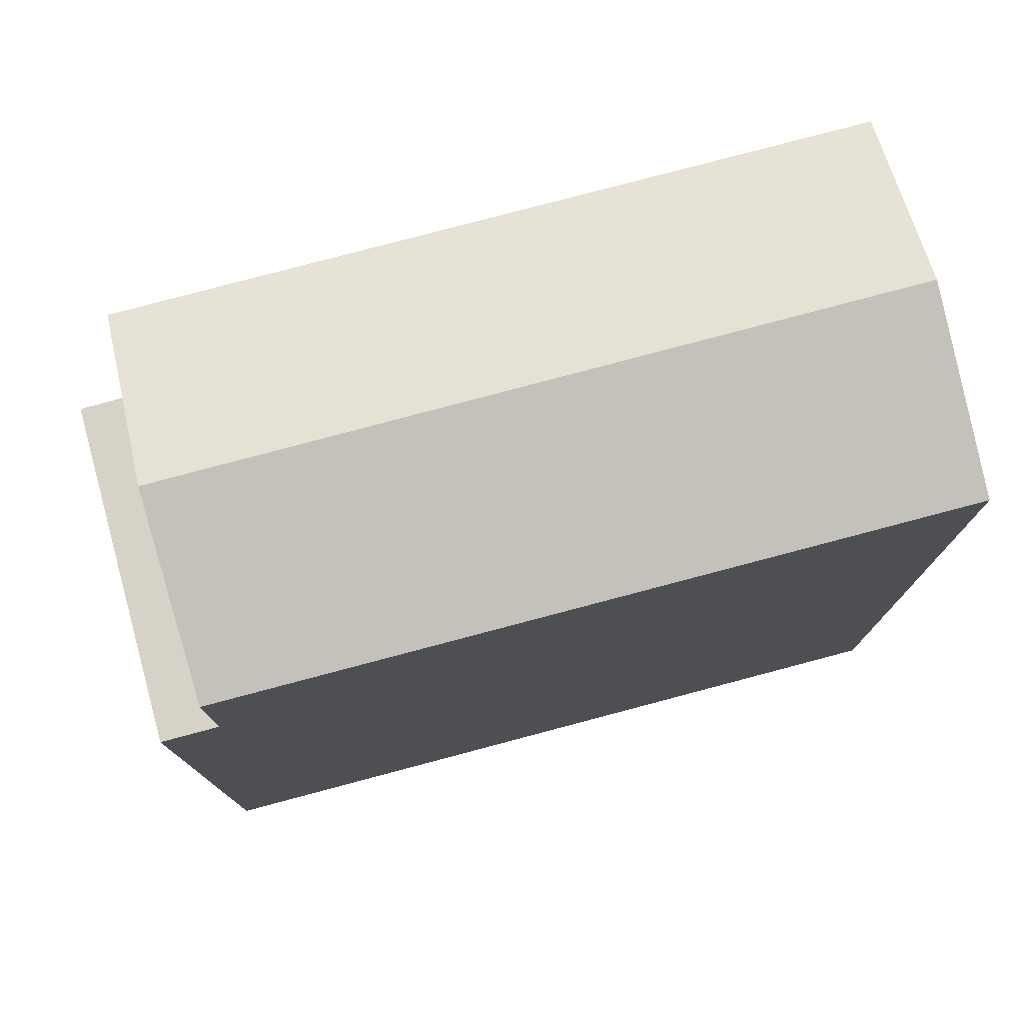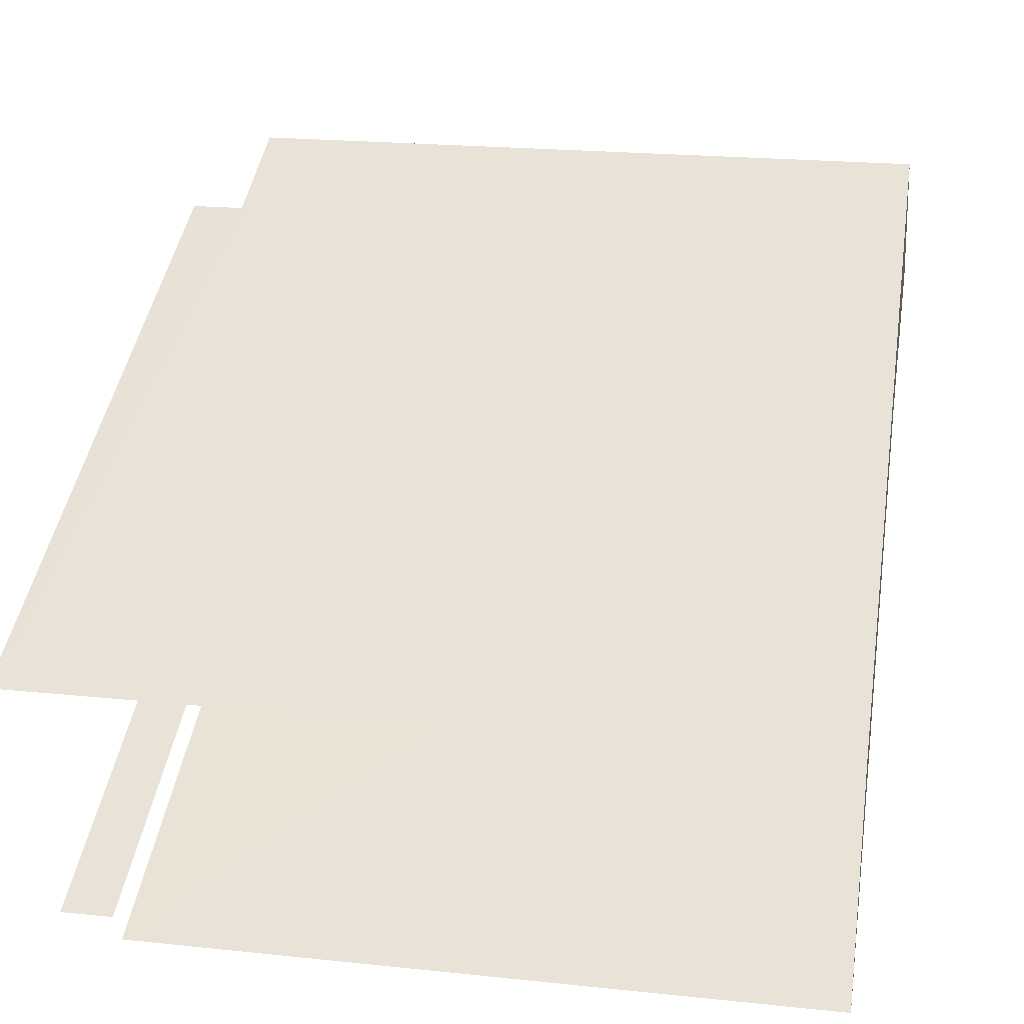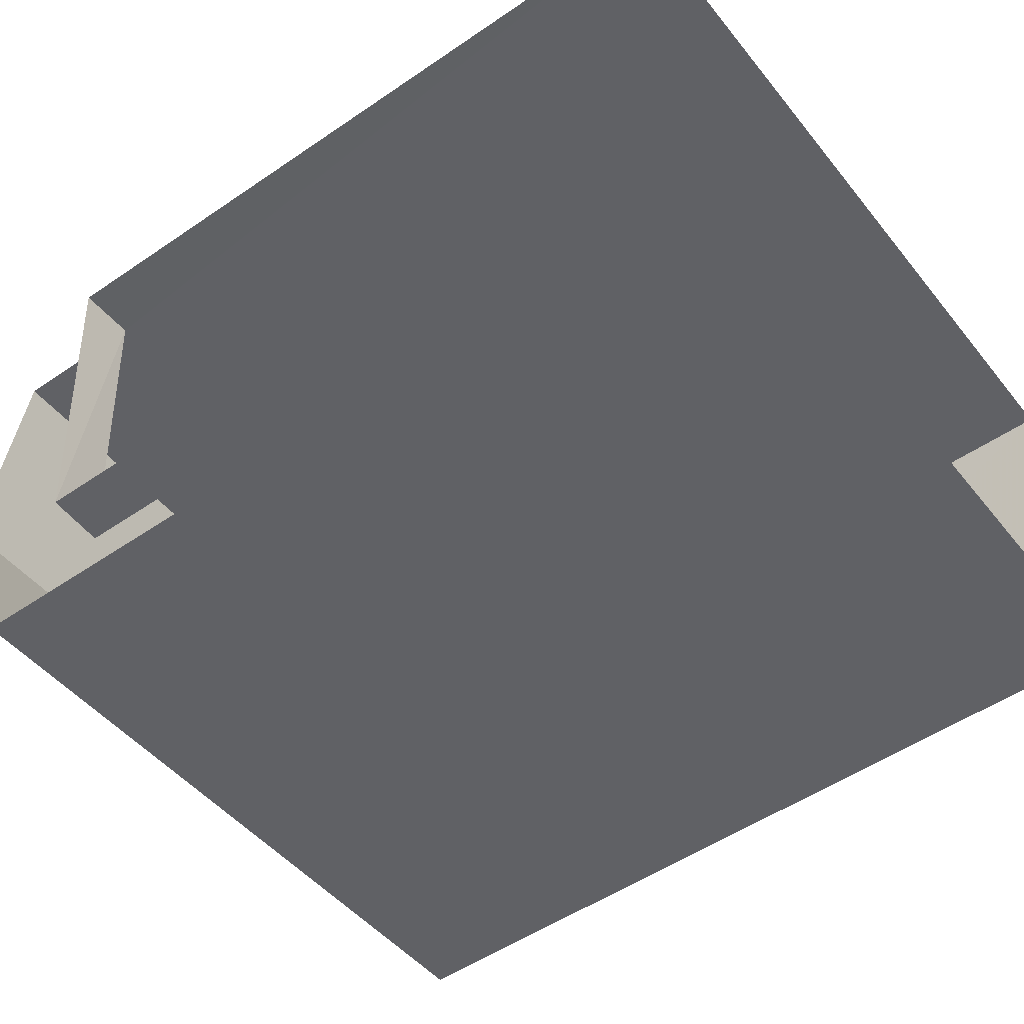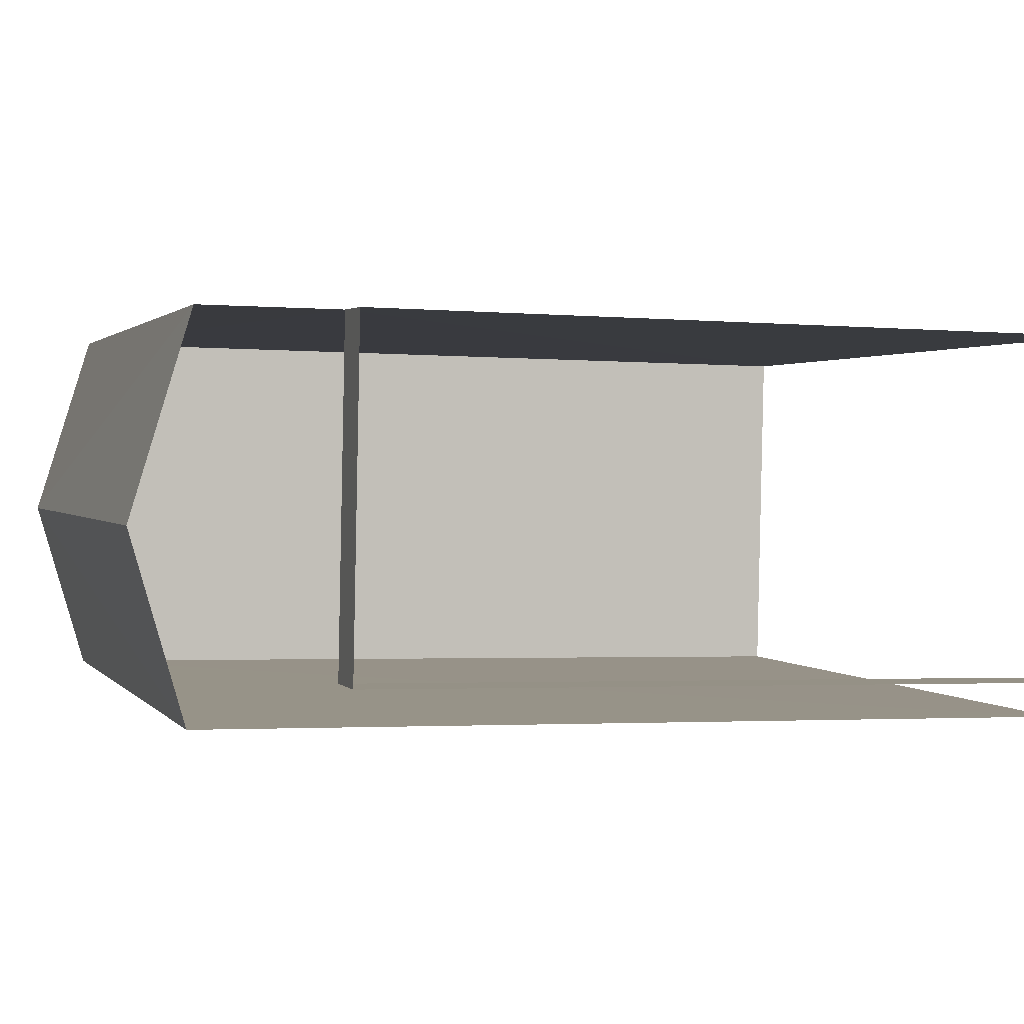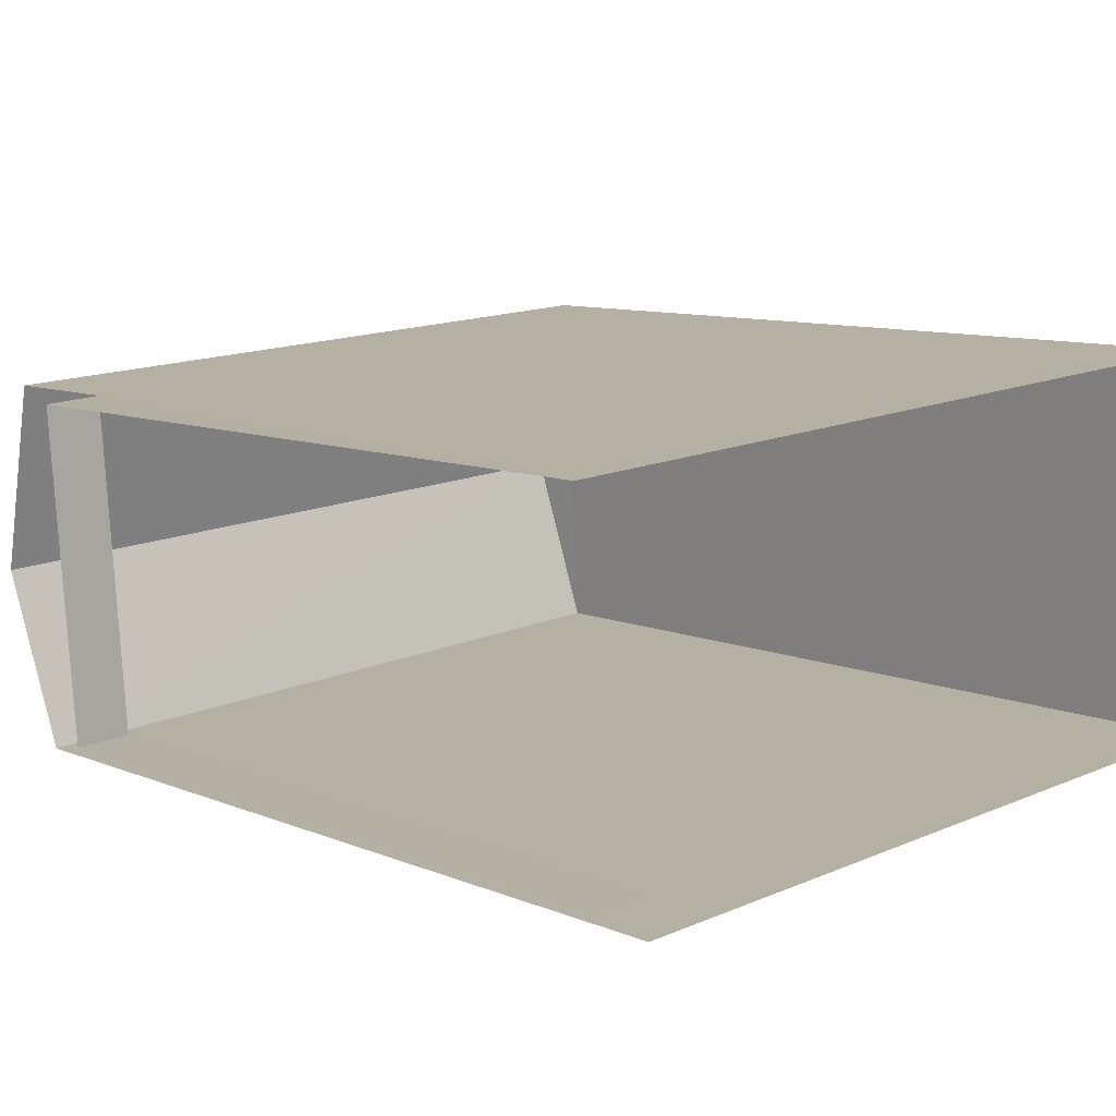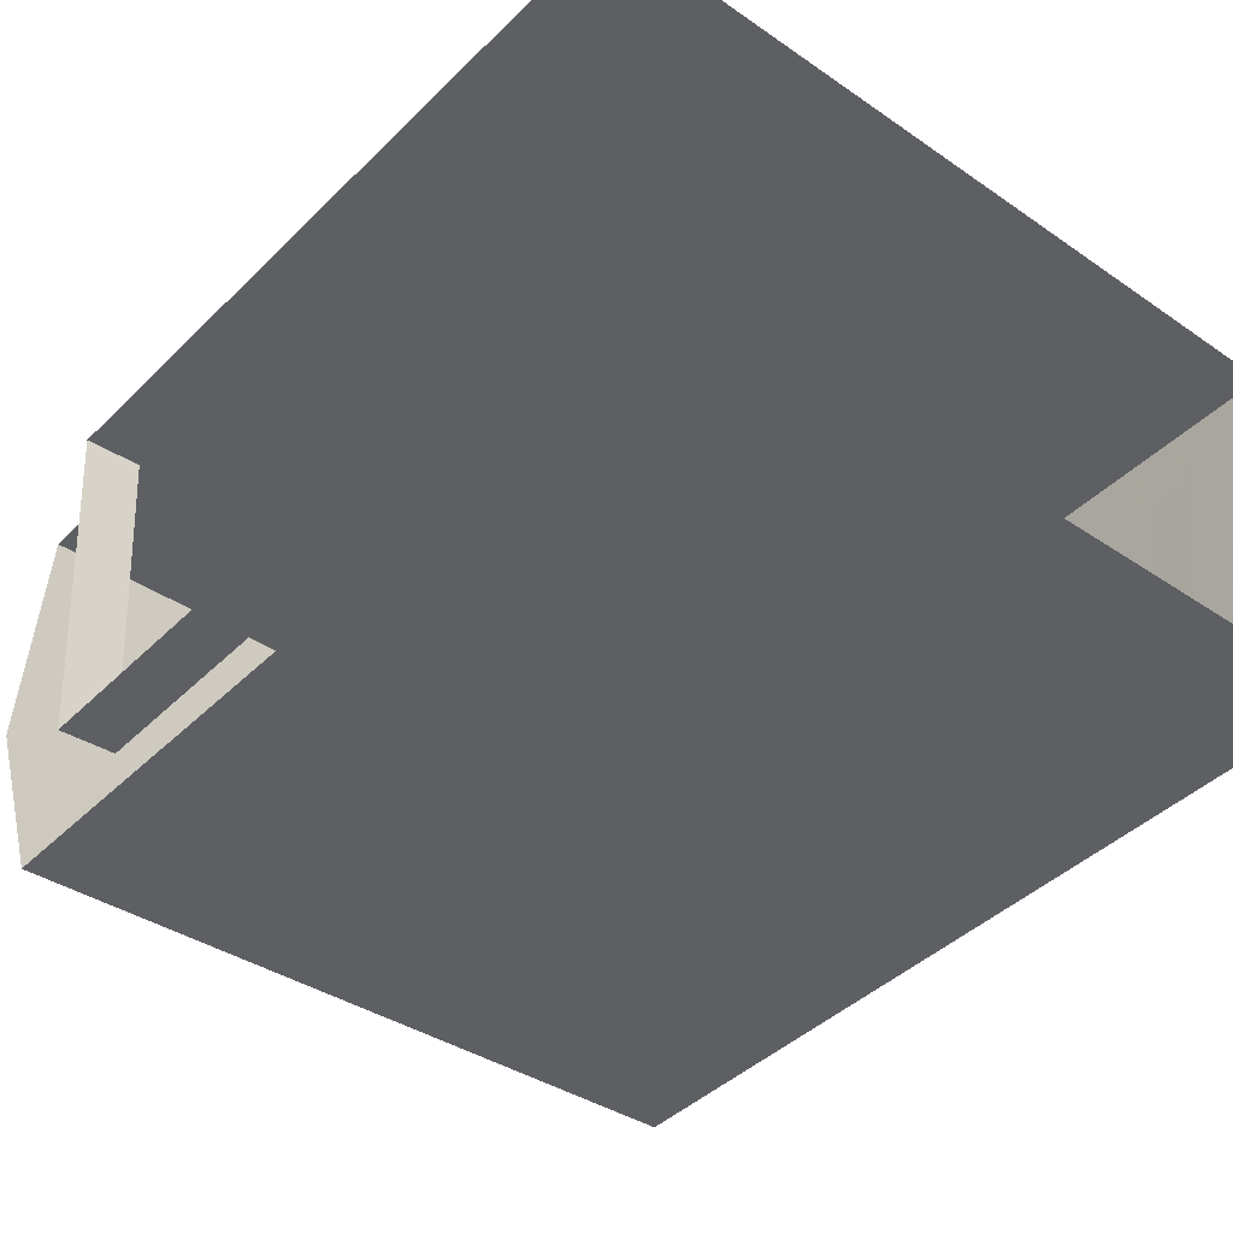
<metadata>
{"format":"obj","ext":"obj","renderer":"f3d","projection":"perspective","resolution":1024,"background":"white","views":[{"elev":77.6,"azim":161.5,"up":"+Z"},{"elev":44.5,"azim":-170.8,"up":"+Y"},{"elev":-51.6,"azim":126.5,"up":"+Y"},{"elev":-2.5,"azim":72.6,"up":"+Y"},{"elev":9.5,"azim":137.4,"up":"+Y"},{"elev":-42.9,"azim":138.8,"up":"+Y"}]}
</metadata>
<code>
v -3.737e+05 -1.036e+05 26.76
v -3.737e+05 -1.036e+05 26.76
v -3.737e+05 -1.036e+05 26.76
v -3.737e+05 -1.036e+05 26.76
v -3.737e+05 -1.036e+05 26.76
v -3.737e+05 -1.036e+05 26.76
v -3.737e+05 -1.036e+05 37.4
v -3.737e+05 -1.036e+05 36.75
v -3.737e+05 -1.036e+05 37.4
v -3.737e+05 -1.036e+05 36.76
v -3.737e+05 -1.036e+05 36.75
v -3.737e+05 -1.036e+05 36.75
v -3.737e+05 -1.036e+05 35.17
v -3.737e+05 -1.036e+05 35.17
v -3.737e+05 -1.036e+05 35.17
v -3.737e+05 -1.036e+05 35.17
f 1 2 3
f 2 4 3
f 3 5 6
f 3 4 5
f 14 6 5
f 15 14 5
f 1 3 16
f 1 16 8
f 8 16 9
f 16 13 9
f 13 11 9
f 7 8 9
f 7 10 8
f 11 12 7
f 9 11 7
f 13 14 15
f 13 16 14
f 12 13 4
f 4 13 5
f 12 11 13
f 5 13 15
f 16 6 14
f 16 3 6
f 10 2 1
f 8 10 1
f 12 4 10
f 12 10 7
f 4 2 10

</code>
